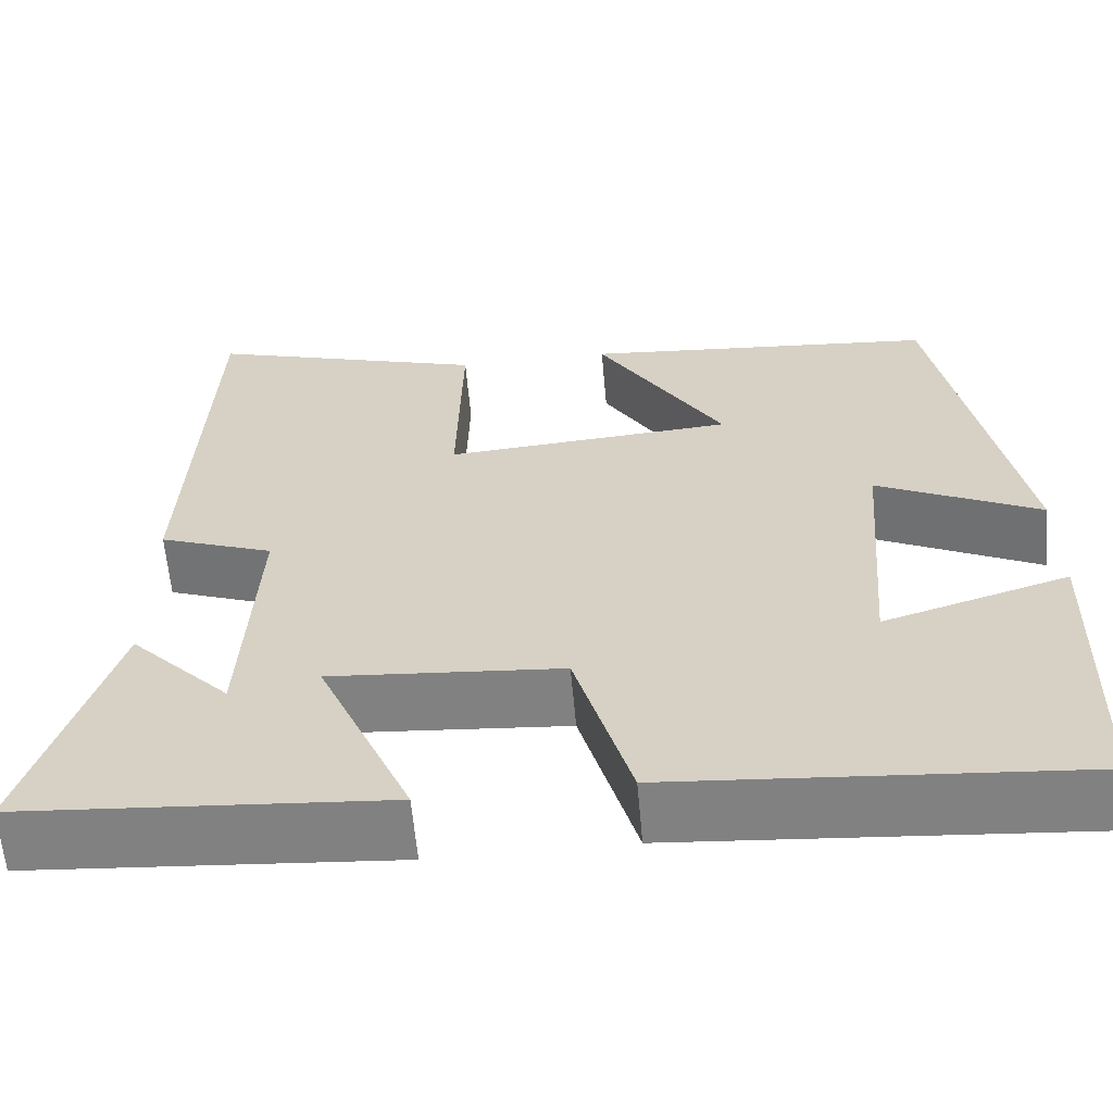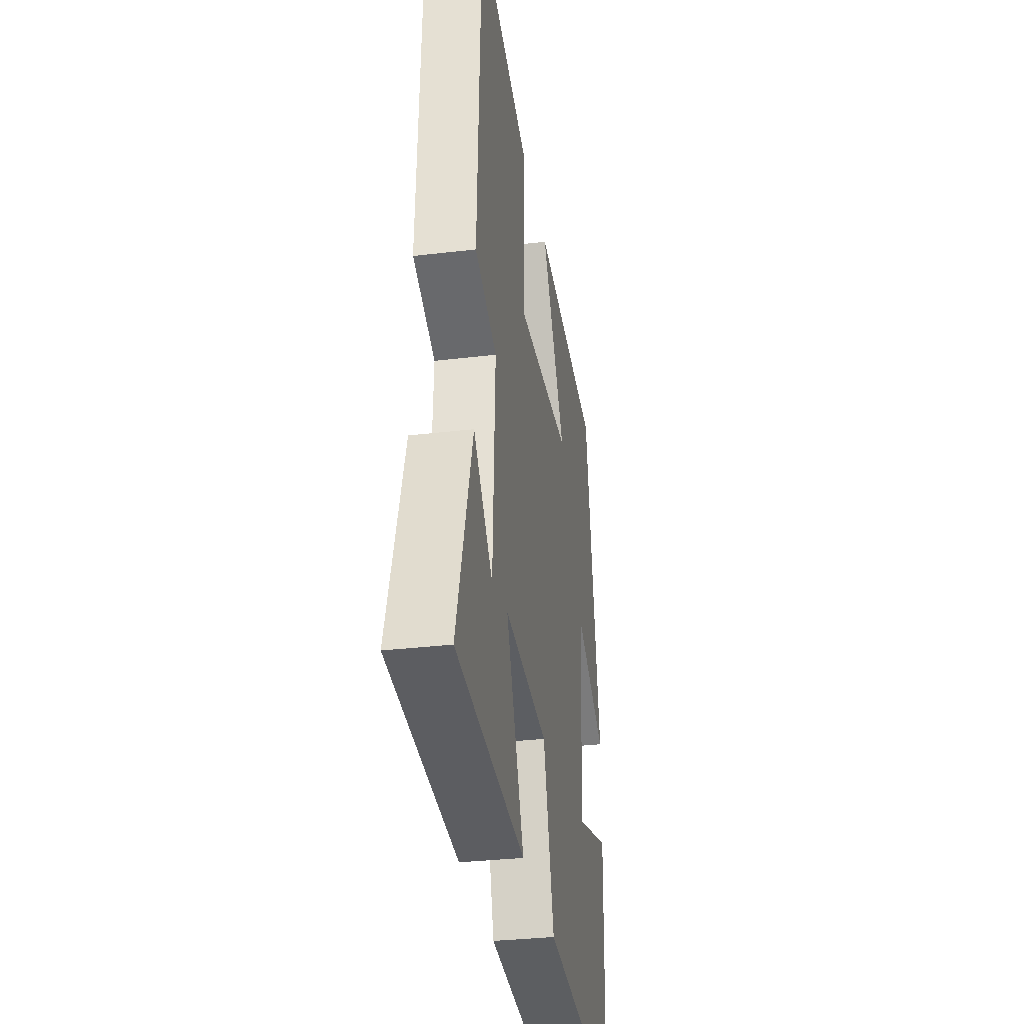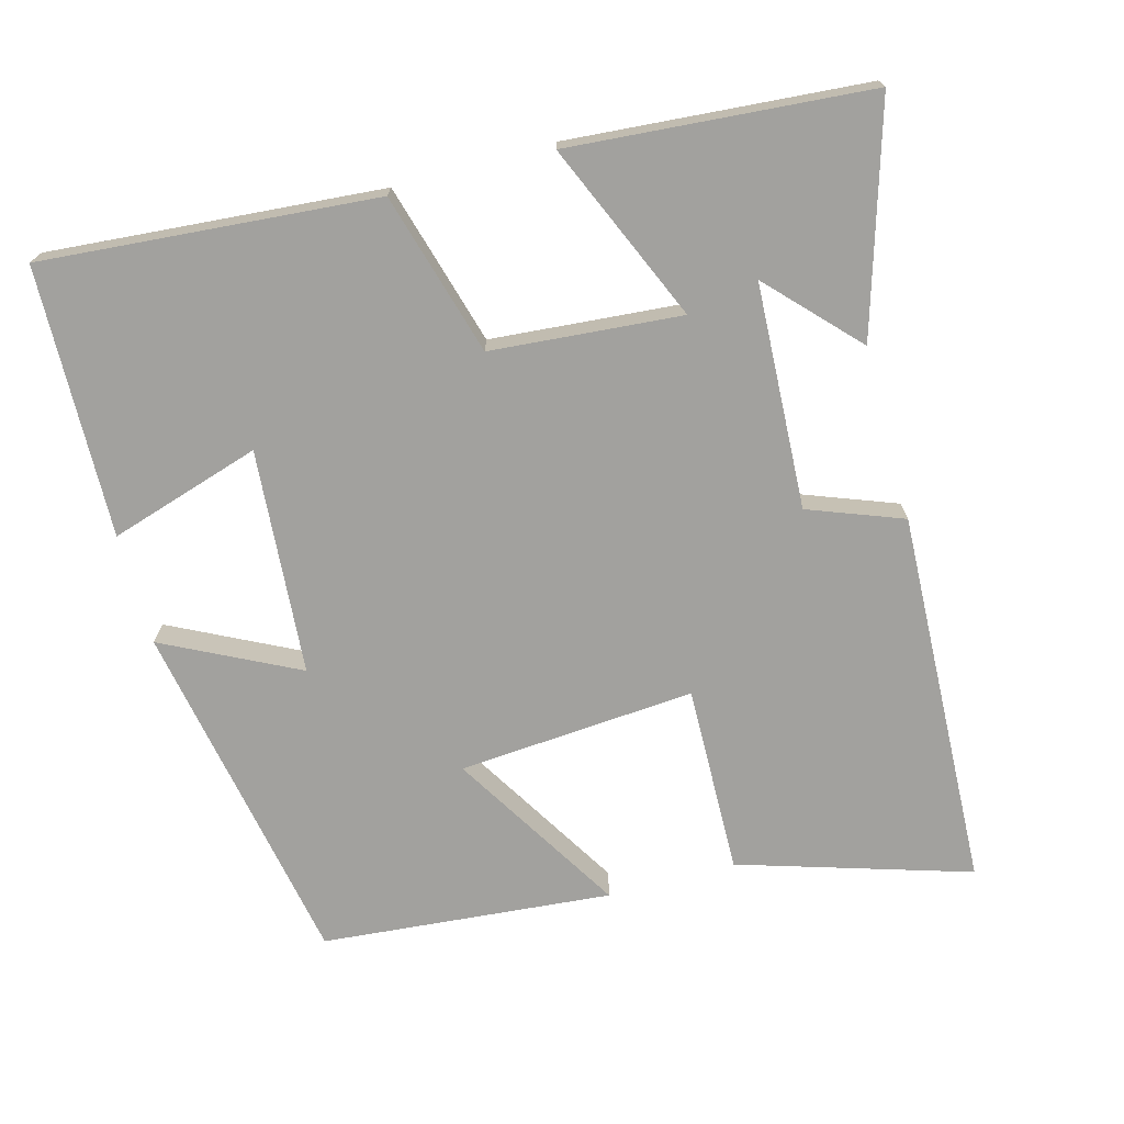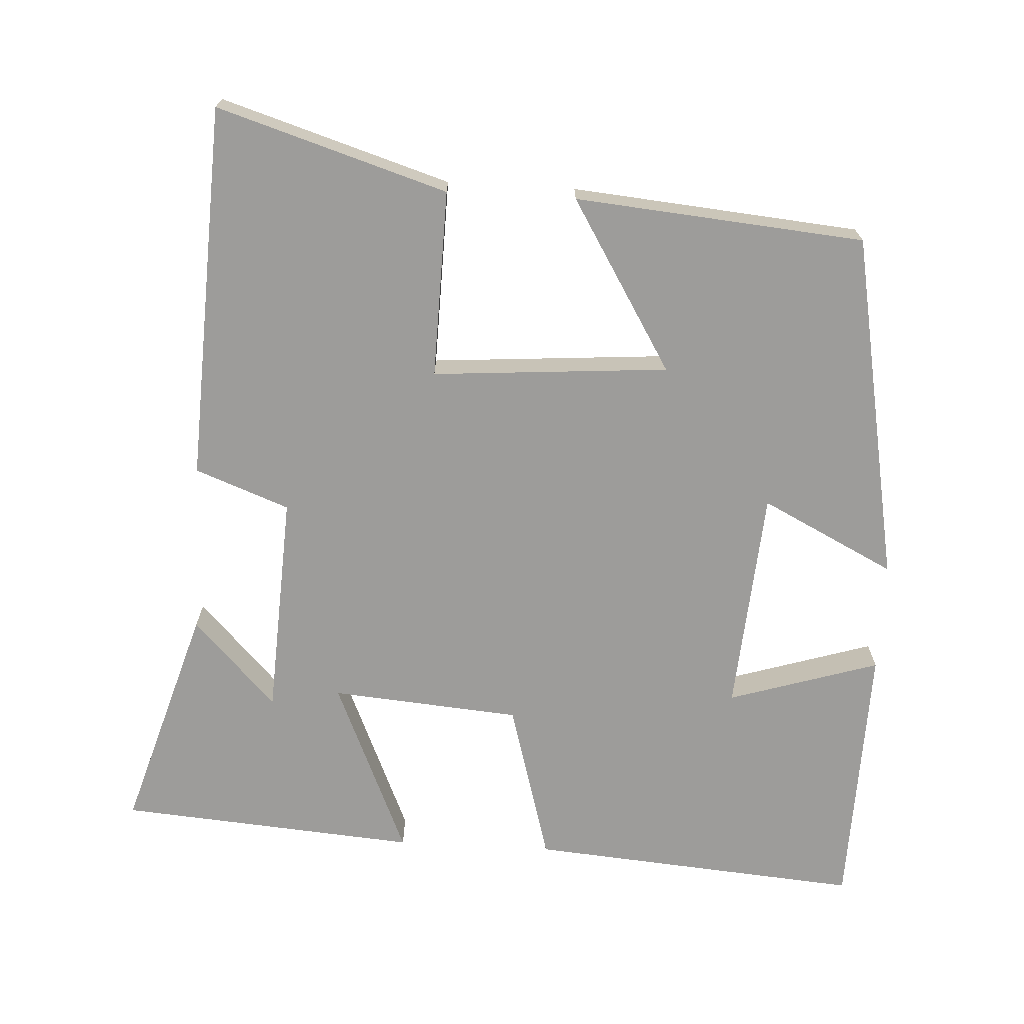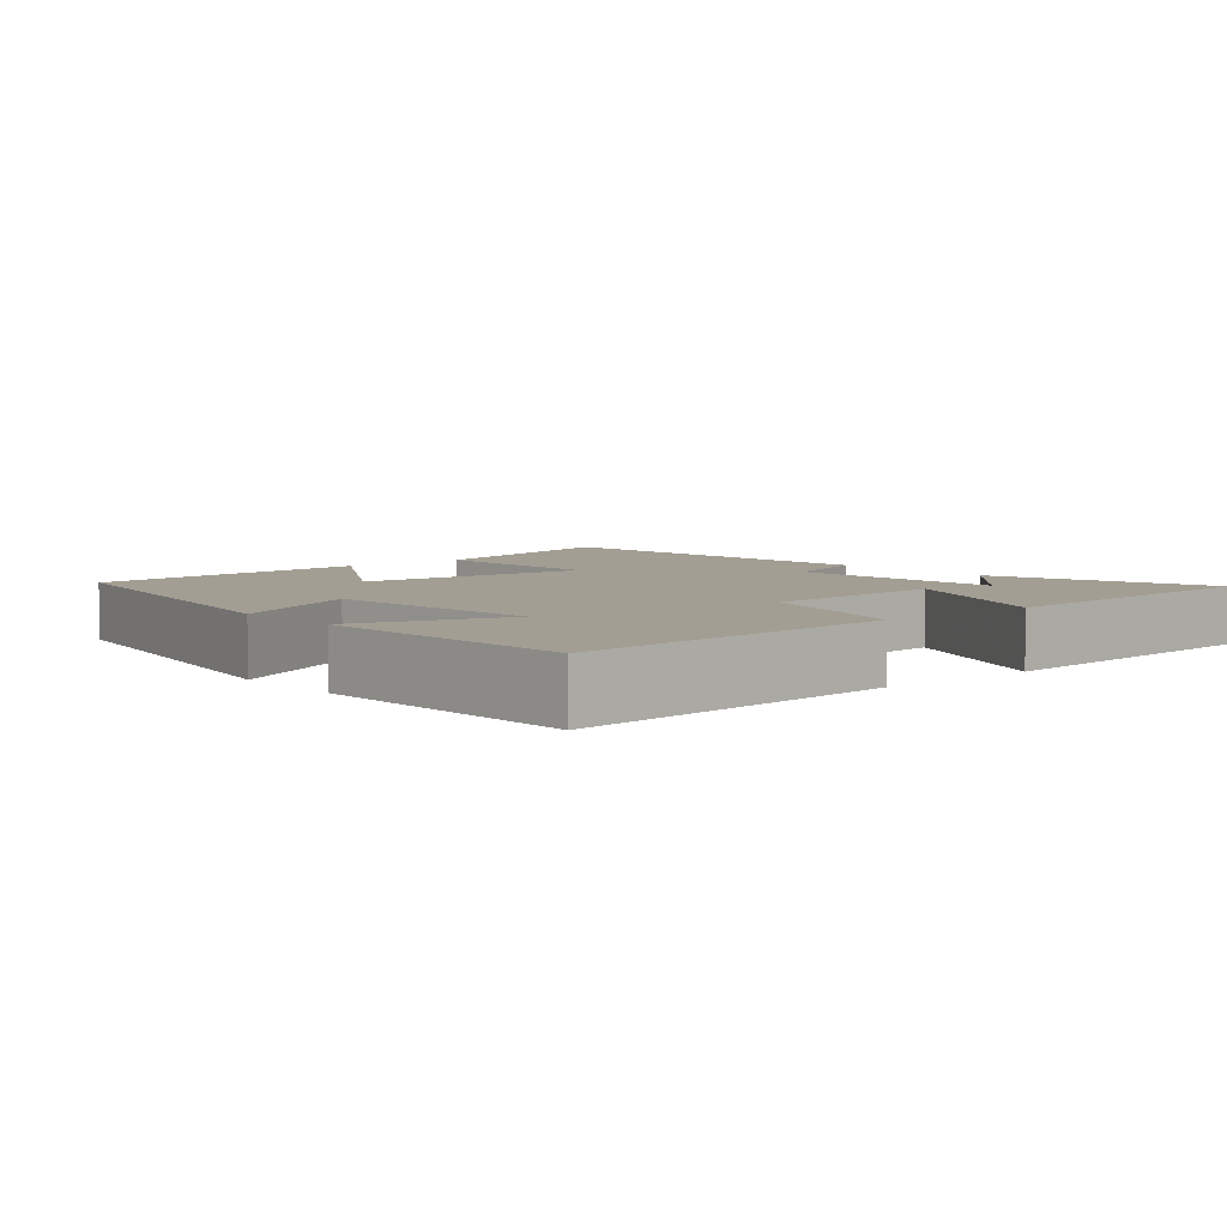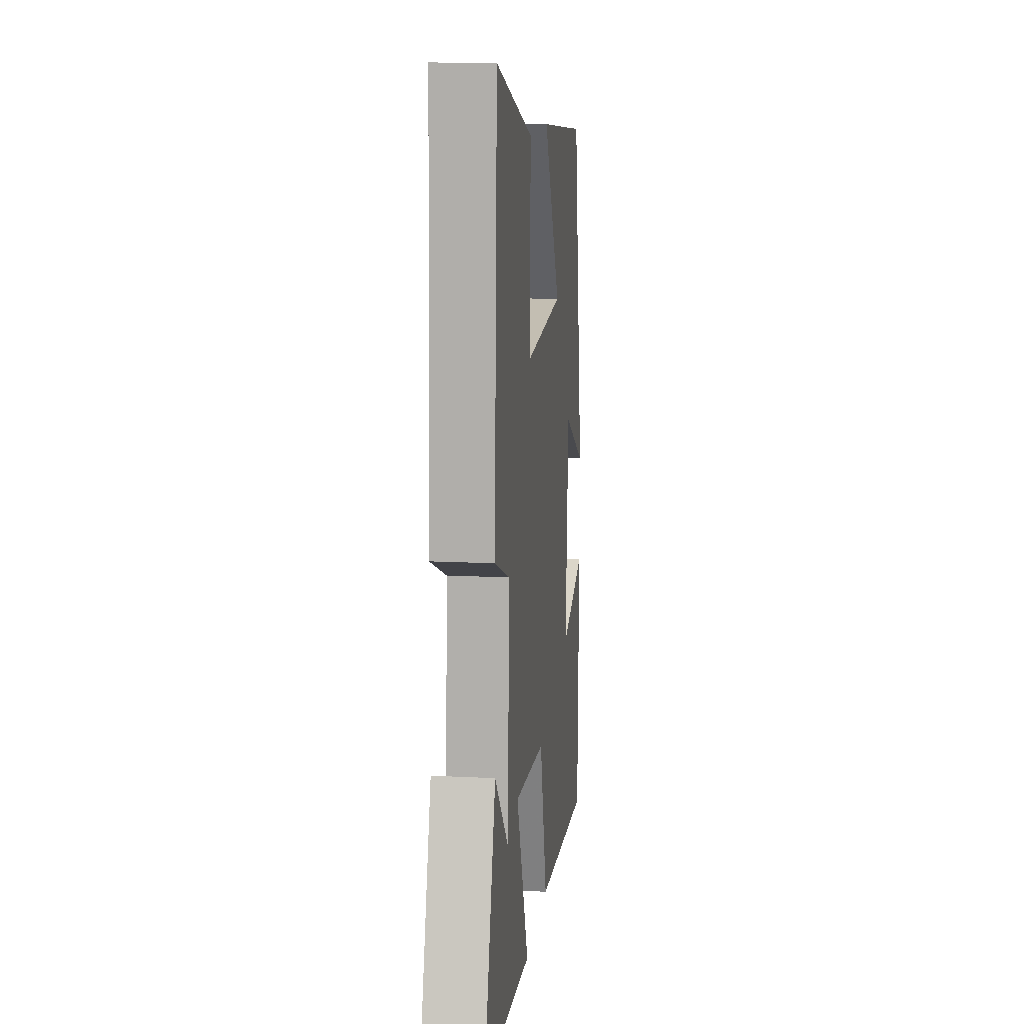
<metadata>
{"format":"obj","ext":"obj","renderer":"f3d","projection":"perspective","resolution":1024,"background":"white","views":[{"elev":-61.5,"azim":5.1,"up":"+Z"},{"elev":-32.6,"azim":-80.6,"up":"+Z"},{"elev":-72.0,"azim":-164.7,"up":"+Y"},{"elev":-70.2,"azim":-3.1,"up":"+Y"},{"elev":5.2,"azim":139.6,"up":"+Y"},{"elev":13.2,"azim":-83.3,"up":"+Z"}]}
</metadata>
<code>
v -0.477 0.07 0.598
v -0.162 0.07 0.5
v -0.168 0.07 0.242
v 0.156 0.07 0.266
v 0.014 0.07 0.5
v 0.411 0.07 0.464
v 0.5 0.07 -0.016
v 0.317 0.07 0.076
v 0.293 0.07 -0.232
v 0.5 0.07 -0.168
v 0.49 0.07 -0.538
v 0.033 0.07 -0.5
v -0.03 0.07 -0.278
v -0.29 0.07 -0.256
v -0.185 0.07 -0.5
v -0.595 0.07 -0.467
v -0.5 0.07 -0.157
v -0.387 0.07 -0.276
v -0.371 0.07 0.032
v -0.5 0.07 0.081
v -0.477 0 0.598
v -0.162 0 0.5
v -0.168 0 0.242
v 0.156 0 0.266
v 0.014 0 0.5
v 0.411 0 0.464
v 0.5 0 -0.016
v 0.317 0 0.076
v 0.293 0 -0.232
v 0.5 0 -0.168
v 0.49 0 -0.538
v 0.033 0 -0.5
v -0.03 0 -0.278
v -0.29 0 -0.256
v -0.185 0 -0.5
v -0.595 0 -0.467
v -0.5 0 -0.157
v -0.387 0 -0.276
v -0.371 0 0.032
v -0.5 0 0.081
f 19 20 1 2
f 18 19 2 3
f 15 16 17 18
f 14 15 18
f 14 18 3 4
f 13 14 4
f 12 13 4
f 9 10 11 12
f 8 9 12 4
f 6 7 8
f 4 5 6 8
f 22 21 40 39
f 23 22 39 38
f 38 37 36 35
f 38 35 34
f 24 23 38 34
f 24 34 33
f 24 33 32
f 32 31 30 29
f 24 32 29 28
f 28 27 26
f 28 26 25 24
f 1 21 22 2
f 2 22 23 3
f 3 23 24 4
f 4 24 25 5
f 5 25 26 6
f 6 26 27 7
f 7 27 28 8
f 8 28 29 9
f 9 29 30 10
f 10 30 31 11
f 11 31 32 12
f 12 32 33 13
f 13 33 34 14
f 14 34 35 15
f 15 35 36 16
f 16 36 37 17
f 17 37 38 18
f 18 38 39 19
f 19 39 40 20
f 20 40 21 1

</code>
